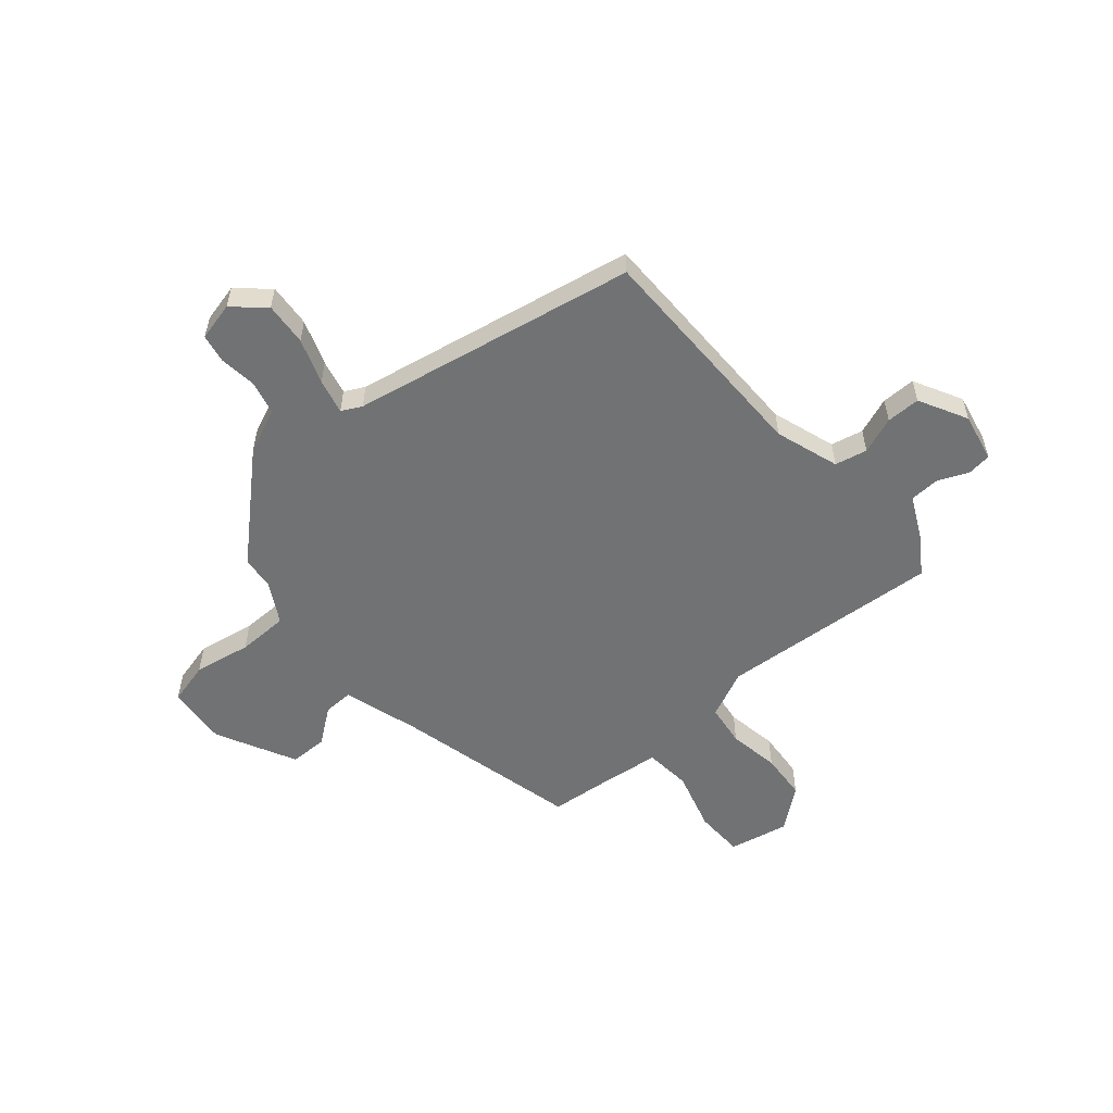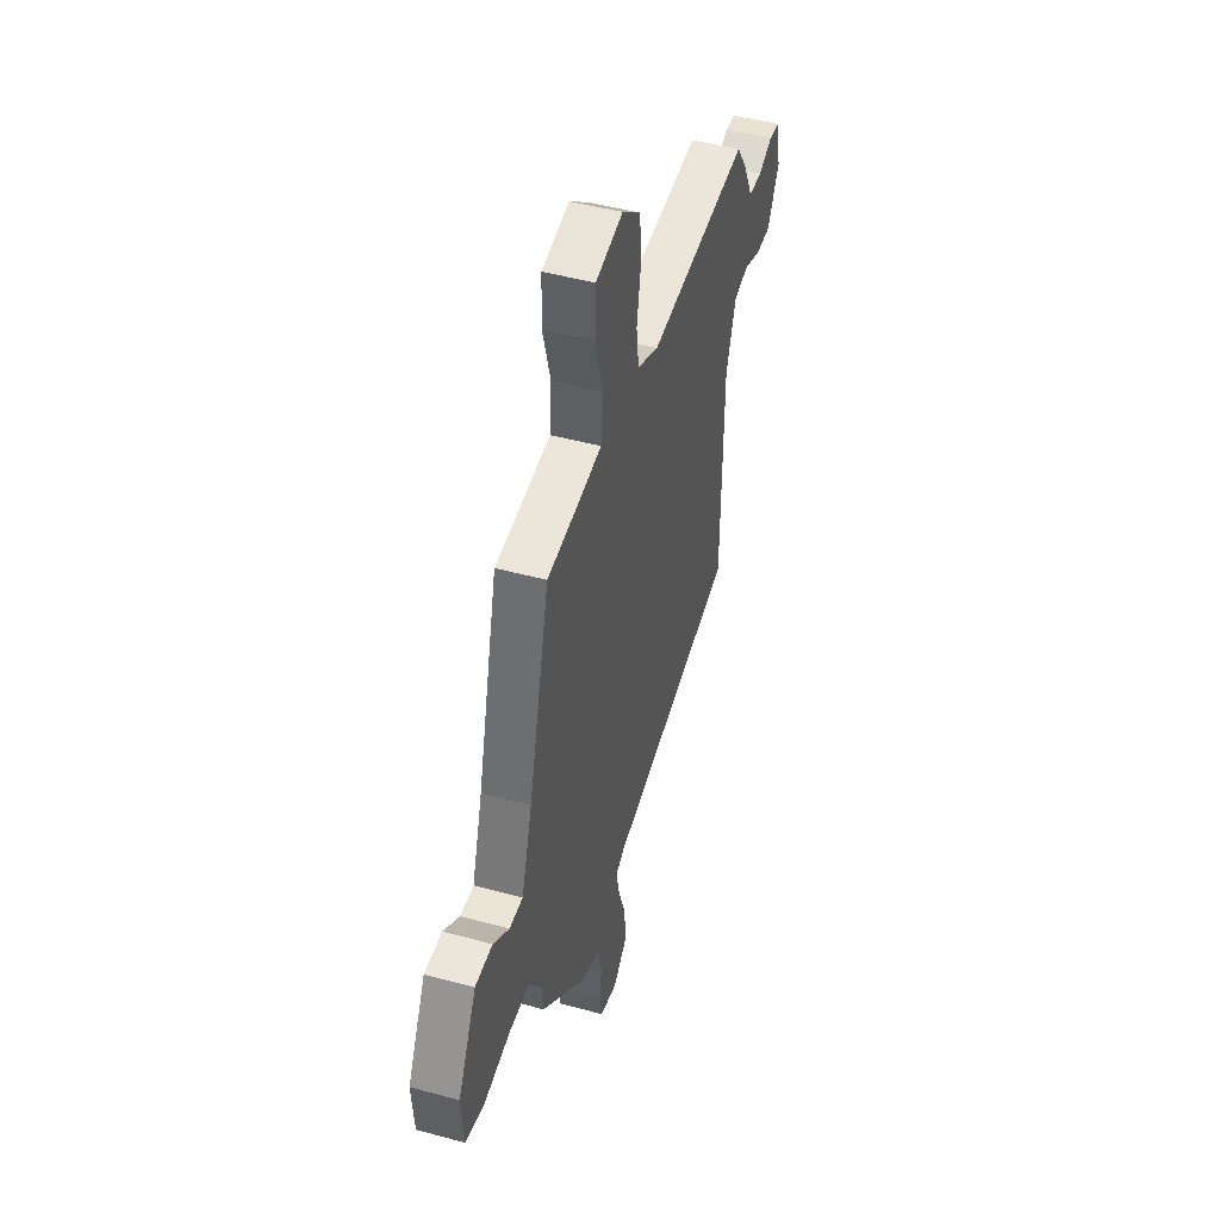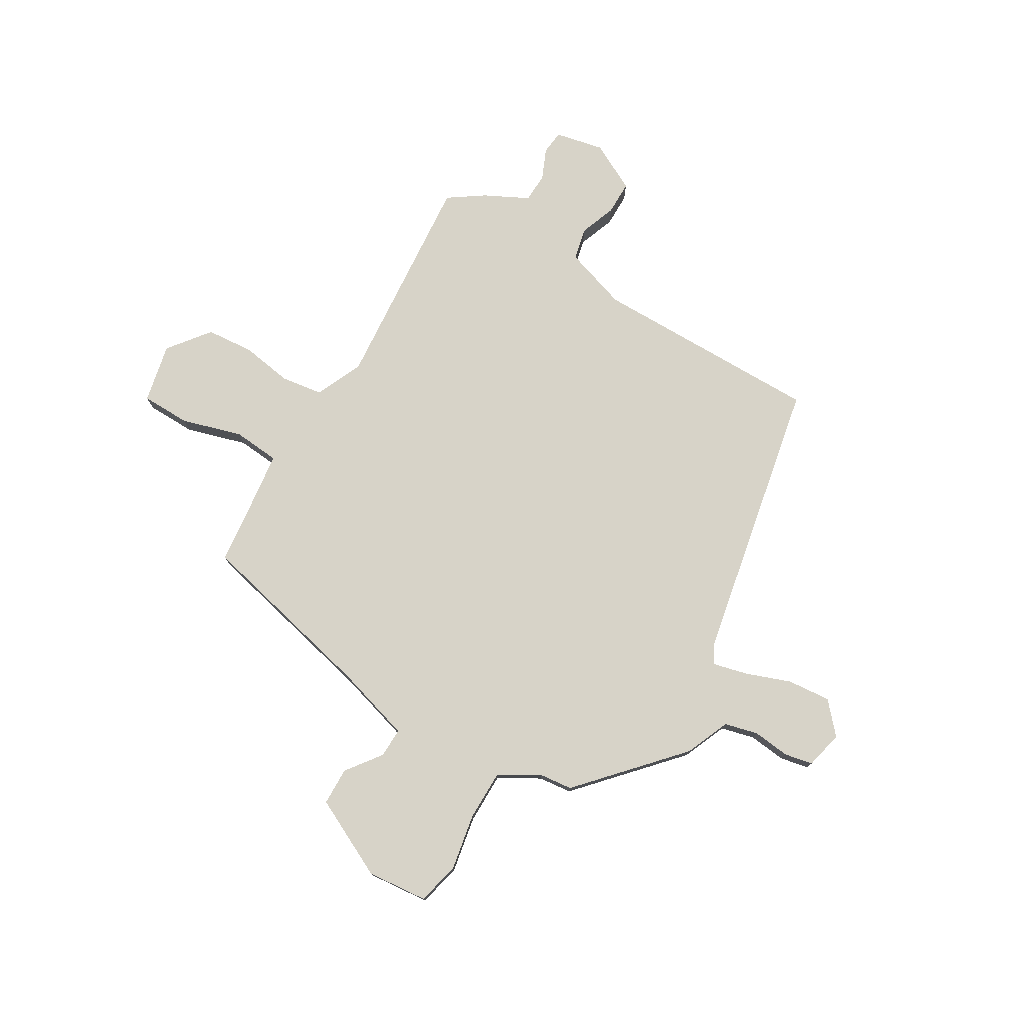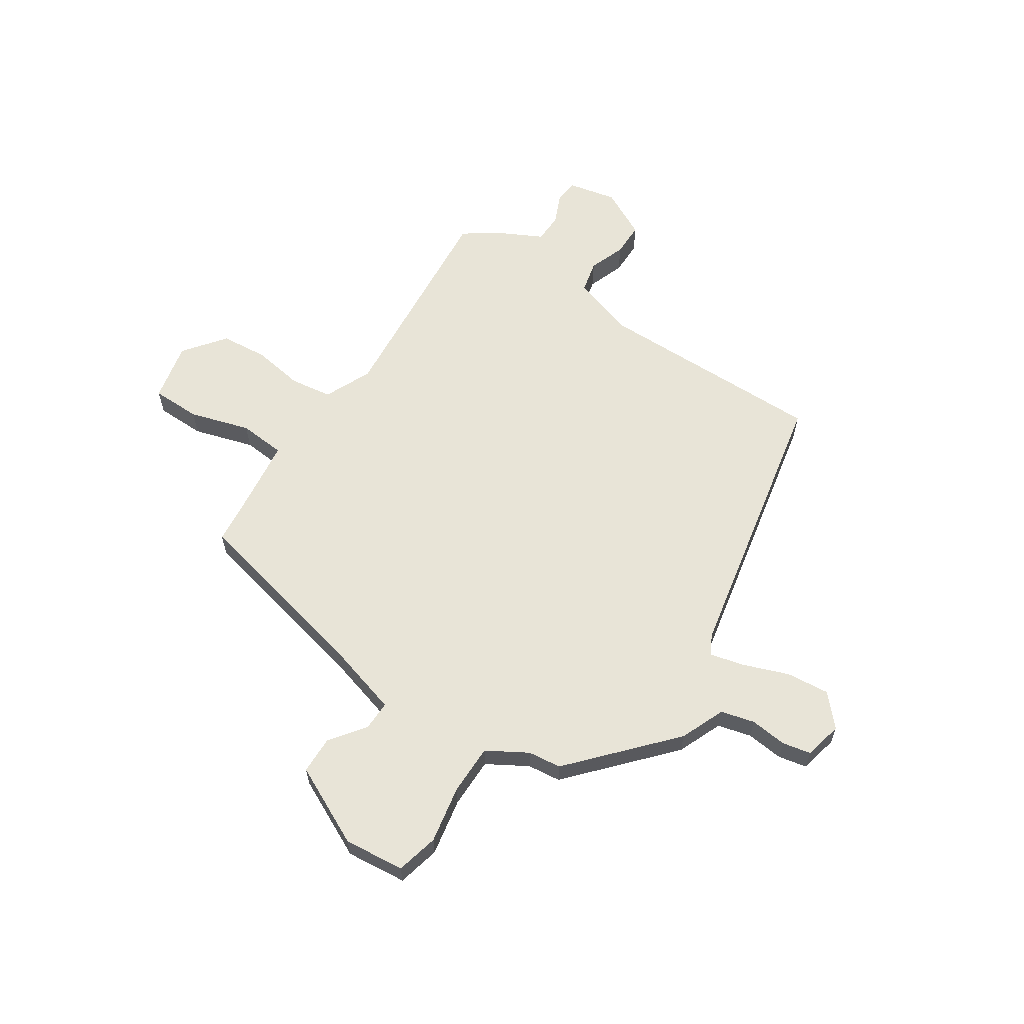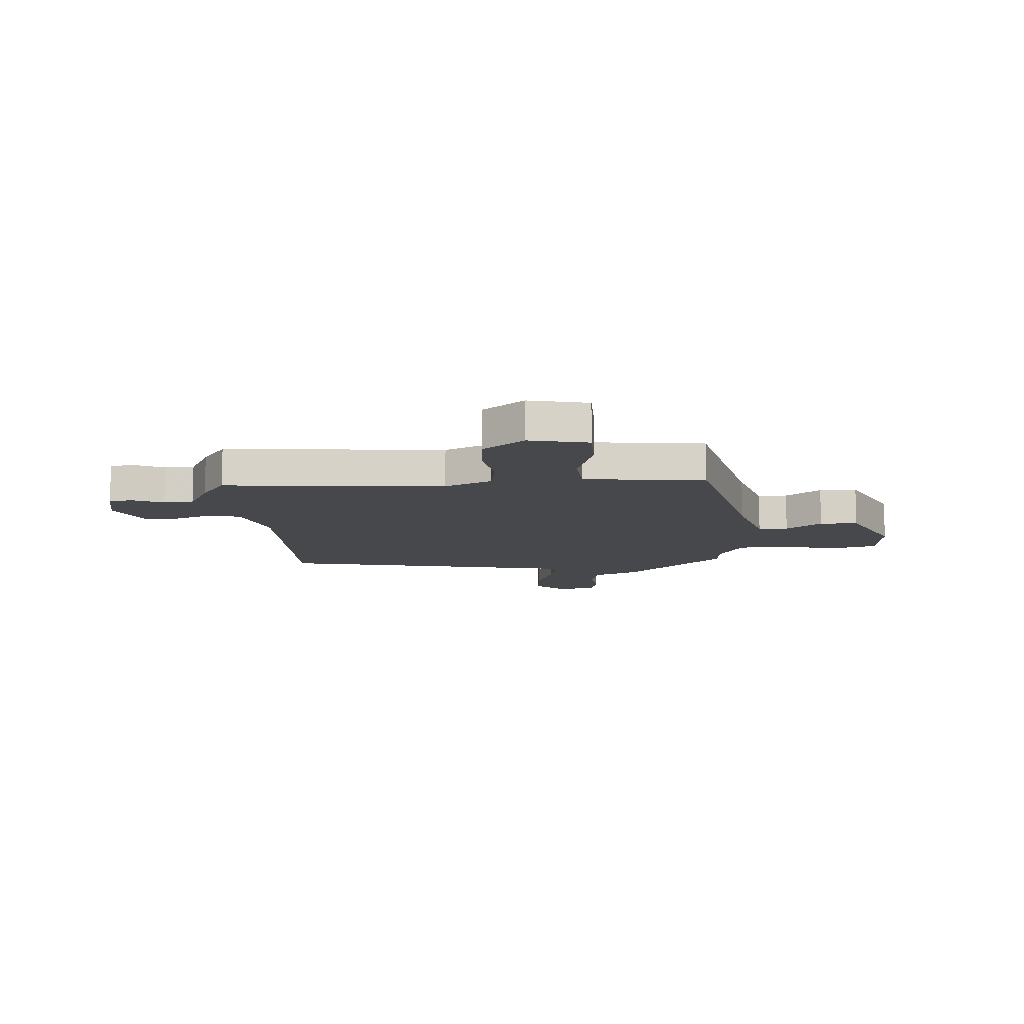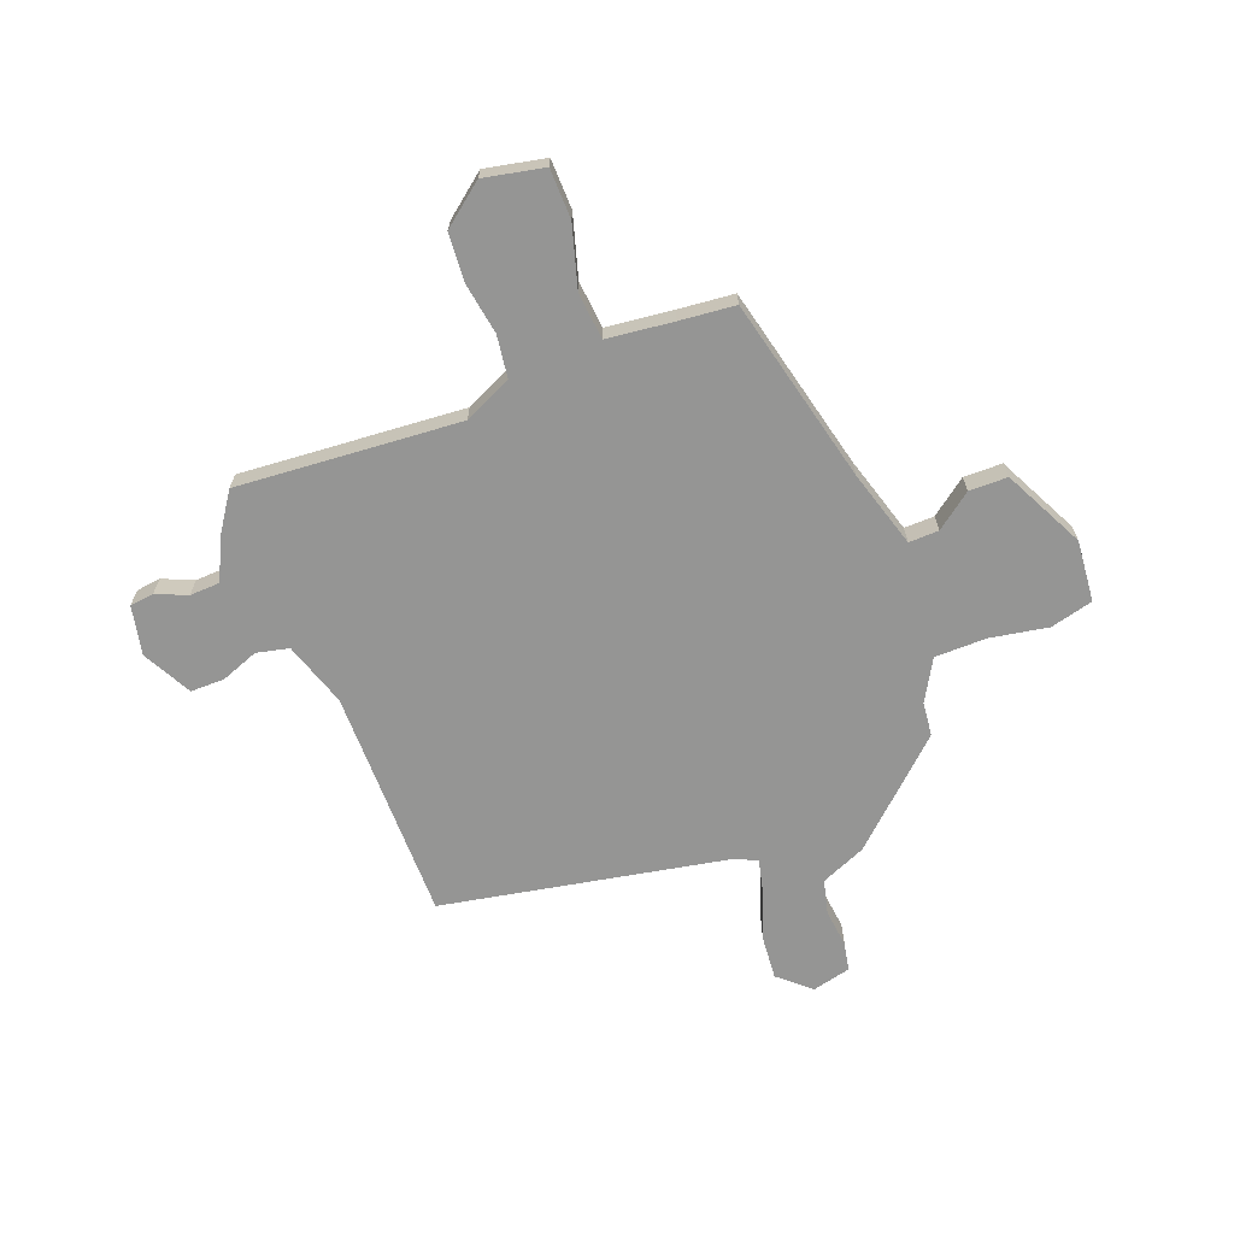
<metadata>
{"format":"obj","ext":"obj","renderer":"f3d","projection":"perspective","resolution":1024,"background":"white","views":[{"elev":-55.5,"azim":-140.0,"up":"+Y"},{"elev":47.2,"azim":107.1,"up":"+Z"},{"elev":77.0,"azim":119.7,"up":"+Y"},{"elev":61.3,"azim":122.2,"up":"+Y"},{"elev":-11.2,"azim":2.7,"up":"+Y"},{"elev":-67.4,"azim":20.3,"up":"+Y"}]}
</metadata>
<code>
v 0.425 0.07 0.499
v 0.512 0.07 0.153
v 0.557 0.07 0.009
v 0.613 0.07 0.011
v 0.679 0.07 0.062
v 0.751 0.07 0.062
v 0.828 0.07 -0.088
v 0.819 0.07 -0.203
v 0.739 0.07 -0.224
v 0.63 0.07 -0.206
v 0.534 0.07 -0.208
v 0.491 0.07 -0.285
v 0.485 0.07 -0.348
v 0.302 0.07 -0.52
v 0.218 0.07 -0.557
v 0.203 0.07 -0.621
v 0.212 0.07 -0.691
v 0.202 0.07 -0.745
v 0.13 0.07 -0.763
v 0.071 0.07 -0.712
v 0.077 0.07 -0.63
v 0.107 0.07 -0.544
v 0.122 0.07 -0.478
v 0.084 0.07 -0.459
v -0.453 0.07 -0.363
v -0.458 0.07 0.072
v -0.499 0.07 0.192
v -0.56 0.07 0.205
v -0.629 0.07 0.178
v -0.693 0.07 0.177
v -0.742 0.07 0.268
v -0.724 0.07 0.36
v -0.679 0.07 0.366
v -0.621 0.07 0.342
v -0.565 0.07 0.345
v -0.525 0.07 0.428
v -0.48 0.07 0.496
v -0.062 0.07 0.469
v 0.027 0.07 0.511
v 0.037 0.07 0.591
v 0.02 0.07 0.687
v 0.026 0.07 0.777
v 0.103 0.07 0.839
v 0.216 0.07 0.817
v 0.219 0.07 0.724
v 0.187 0.07 0.609
v 0.196 0.07 0.521
v 0.321 0.07 0.508
v 0.425 0 0.499
v 0.512 0 0.153
v 0.557 0 0.009
v 0.613 0 0.011
v 0.679 0 0.062
v 0.751 0 0.062
v 0.828 0 -0.088
v 0.819 0 -0.203
v 0.739 0 -0.224
v 0.63 0 -0.206
v 0.534 0 -0.208
v 0.491 0 -0.285
v 0.485 0 -0.348
v 0.302 0 -0.52
v 0.218 0 -0.557
v 0.203 0 -0.621
v 0.212 0 -0.691
v 0.202 0 -0.745
v 0.13 0 -0.763
v 0.071 0 -0.712
v 0.077 0 -0.63
v 0.107 0 -0.544
v 0.122 0 -0.478
v 0.084 0 -0.459
v -0.453 0 -0.363
v -0.458 0 0.072
v -0.499 0 0.192
v -0.56 0 0.205
v -0.629 0 0.178
v -0.693 0 0.177
v -0.742 0 0.268
v -0.724 0 0.36
v -0.679 0 0.366
v -0.621 0 0.342
v -0.565 0 0.345
v -0.525 0 0.428
v -0.48 0 0.496
v -0.062 0 0.469
v 0.027 0 0.511
v 0.037 0 0.591
v 0.02 0 0.687
v 0.026 0 0.777
v 0.103 0 0.839
v 0.216 0 0.817
v 0.219 0 0.724
v 0.187 0 0.609
v 0.196 0 0.521
v 0.321 0 0.508
f 44 45 46
f 43 44 46
f 42 43 46
f 41 42 46
f 40 41 46
f 39 40 46 47
f 38 39 47 48
f 35 36 37 38
f 32 33 34
f 31 32 34
f 30 31 34
f 29 30 34
f 28 29 34
f 27 28 34 35
f 24 25 26
f 23 24 26 27
f 20 21 22
f 19 20 22
f 18 19 22
f 17 18 22
f 16 17 22
f 15 16 22 23
f 48 1 2
f 38 48 2
f 35 38 2
f 27 35 2
f 23 27 2
f 15 23 2
f 14 15 2
f 13 14 2
f 12 13 2
f 8 9 10
f 7 8 10
f 6 7 10
f 5 6 10
f 4 5 10
f 11 12 2 3
f 3 4 10 11
f 94 93 92
f 94 92 91
f 94 91 90
f 94 90 89
f 94 89 88
f 95 94 88 87
f 96 95 87 86
f 86 85 84 83
f 82 81 80
f 82 80 79
f 82 79 78
f 82 78 77
f 82 77 76
f 83 82 76 75
f 74 73 72
f 75 74 72 71
f 70 69 68
f 70 68 67
f 70 67 66
f 70 66 65
f 70 65 64
f 71 70 64 63
f 50 49 96
f 50 96 86
f 50 86 83
f 50 83 75
f 50 75 71
f 50 71 63
f 50 63 62
f 50 62 61
f 50 61 60
f 58 57 56
f 58 56 55
f 58 55 54
f 58 54 53
f 58 53 52
f 51 50 60 59
f 59 58 52 51
f 1 49 50 2
f 2 50 51 3
f 3 51 52 4
f 4 52 53 5
f 5 53 54 6
f 6 54 55 7
f 7 55 56 8
f 8 56 57 9
f 9 57 58 10
f 10 58 59 11
f 11 59 60 12
f 12 60 61 13
f 13 61 62 14
f 14 62 63 15
f 15 63 64 16
f 16 64 65 17
f 17 65 66 18
f 18 66 67 19
f 19 67 68 20
f 20 68 69 21
f 21 69 70 22
f 22 70 71 23
f 23 71 72 24
f 24 72 73 25
f 25 73 74 26
f 26 74 75 27
f 27 75 76 28
f 28 76 77 29
f 29 77 78 30
f 30 78 79 31
f 31 79 80 32
f 32 80 81 33
f 33 81 82 34
f 34 82 83 35
f 35 83 84 36
f 36 84 85 37
f 37 85 86 38
f 38 86 87 39
f 39 87 88 40
f 40 88 89 41
f 41 89 90 42
f 42 90 91 43
f 43 91 92 44
f 44 92 93 45
f 45 93 94 46
f 46 94 95 47
f 47 95 96 48
f 48 96 49 1

</code>
